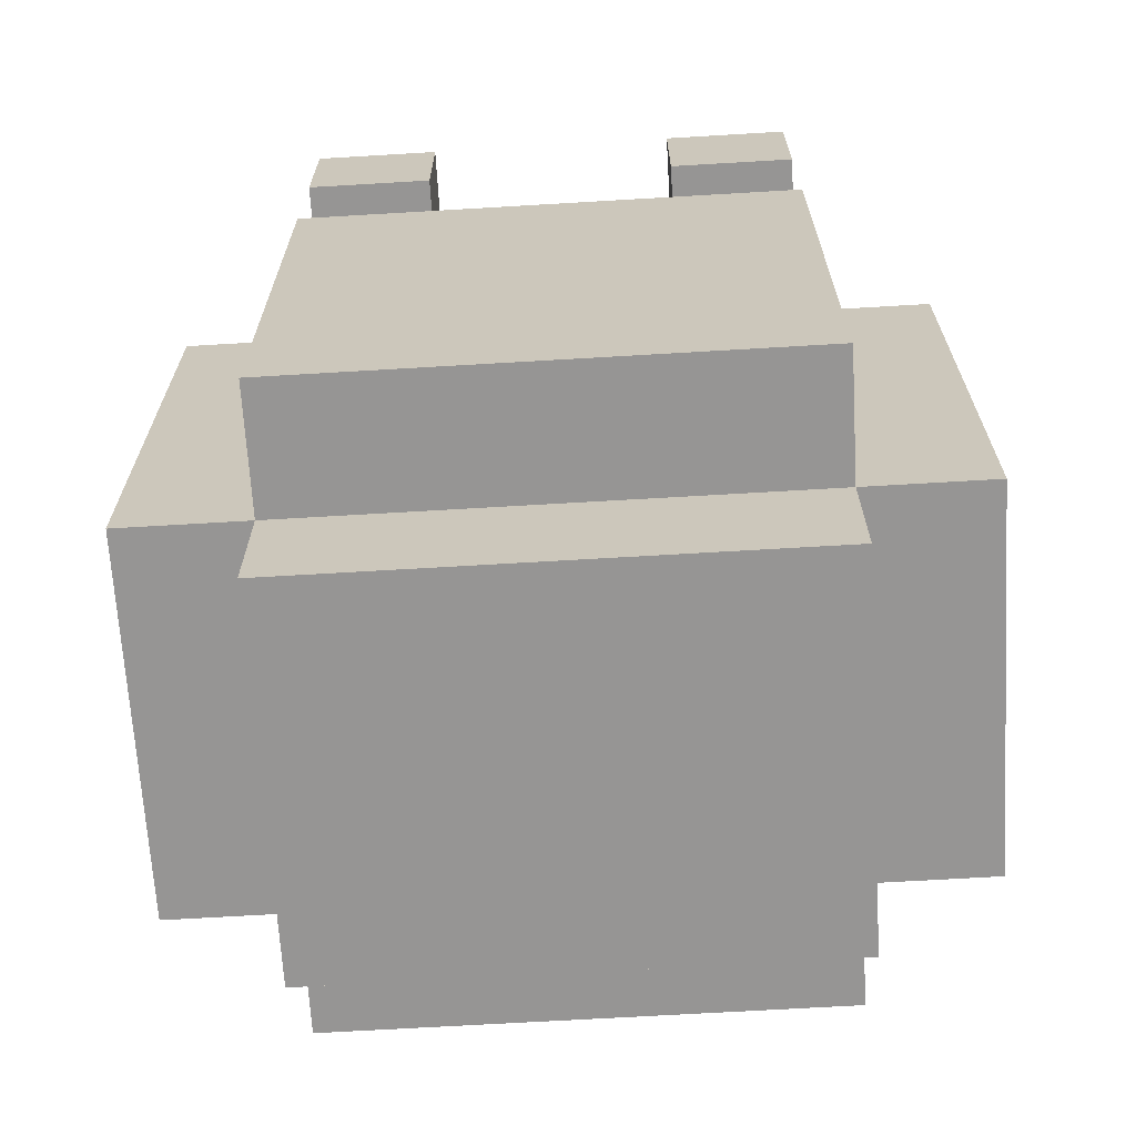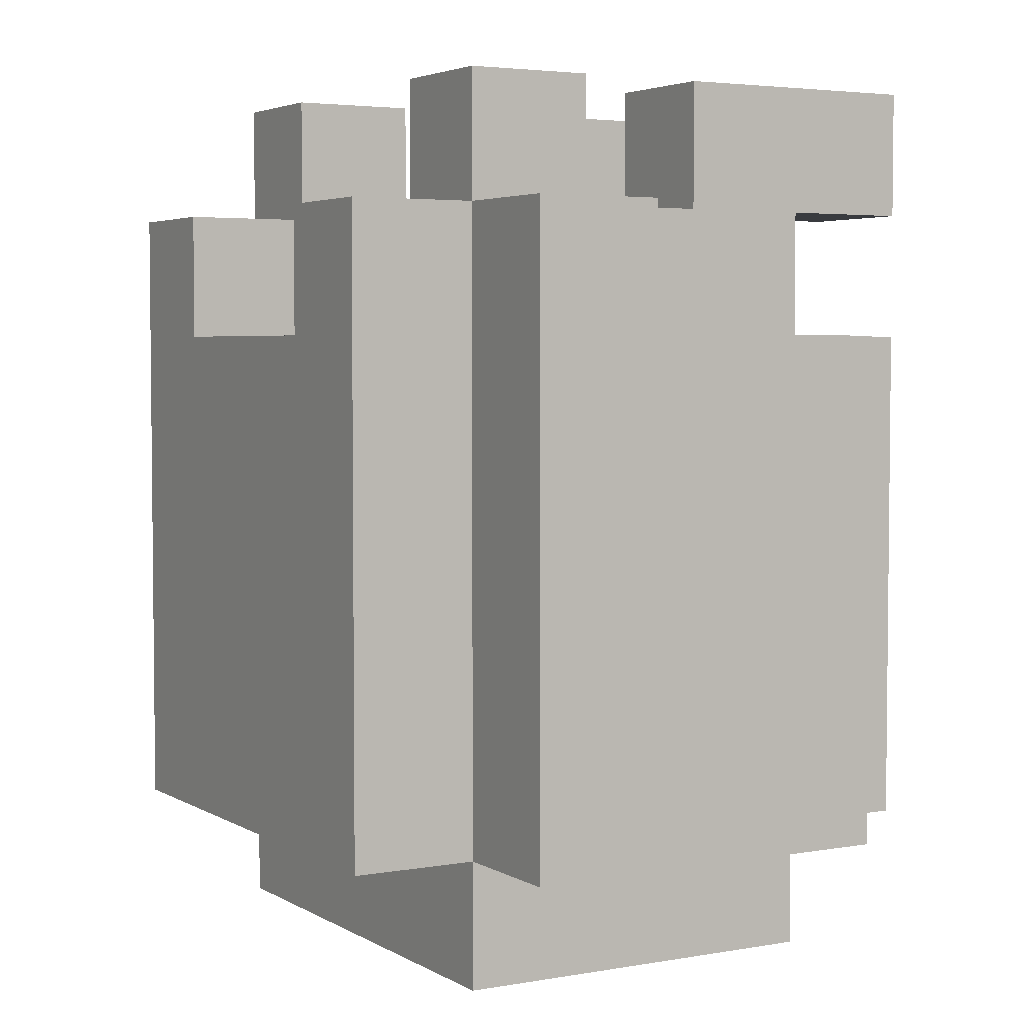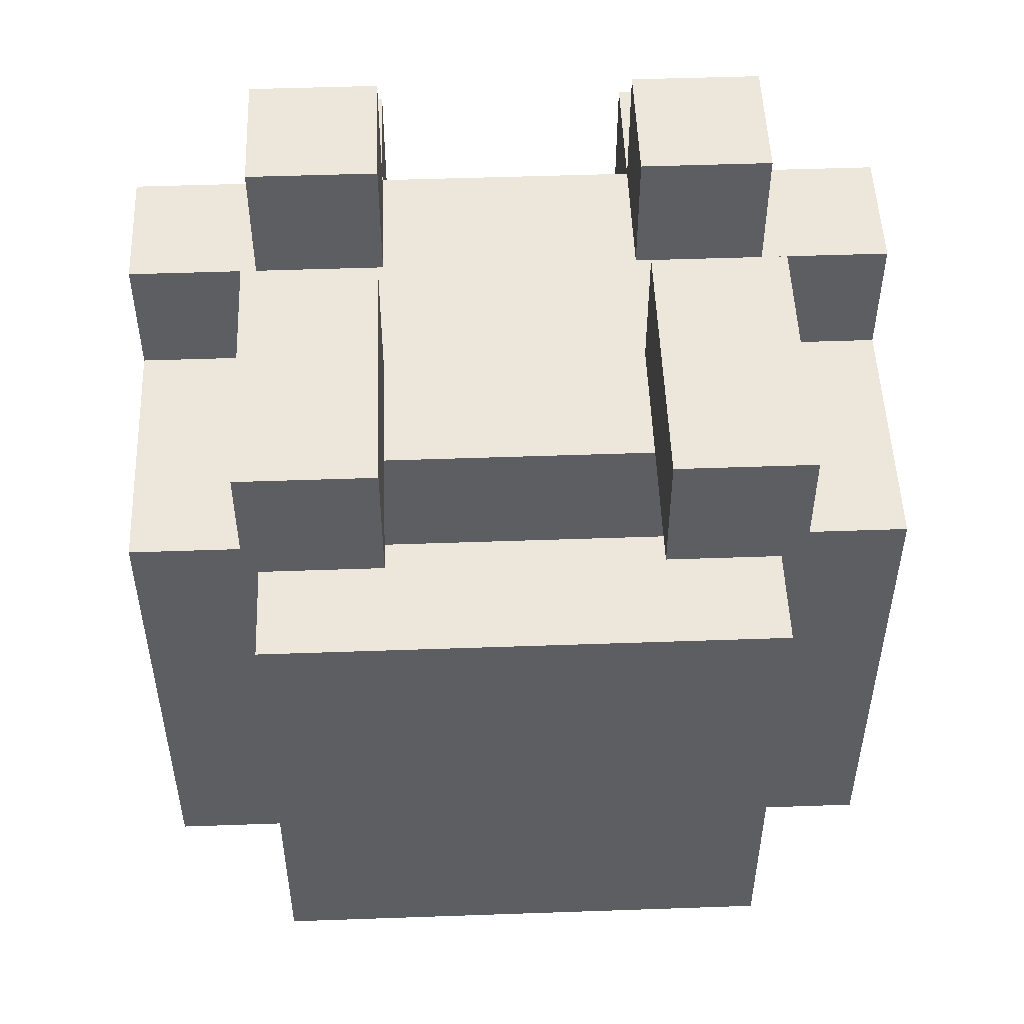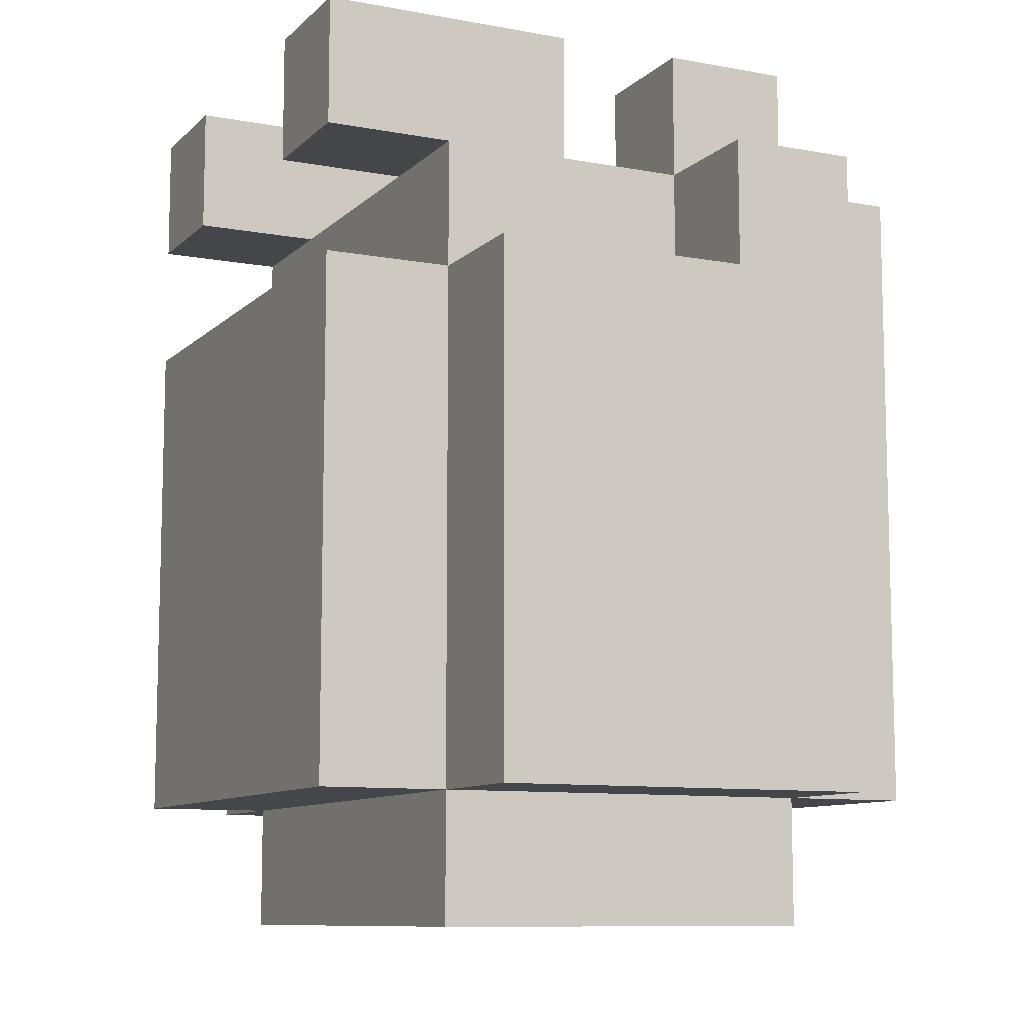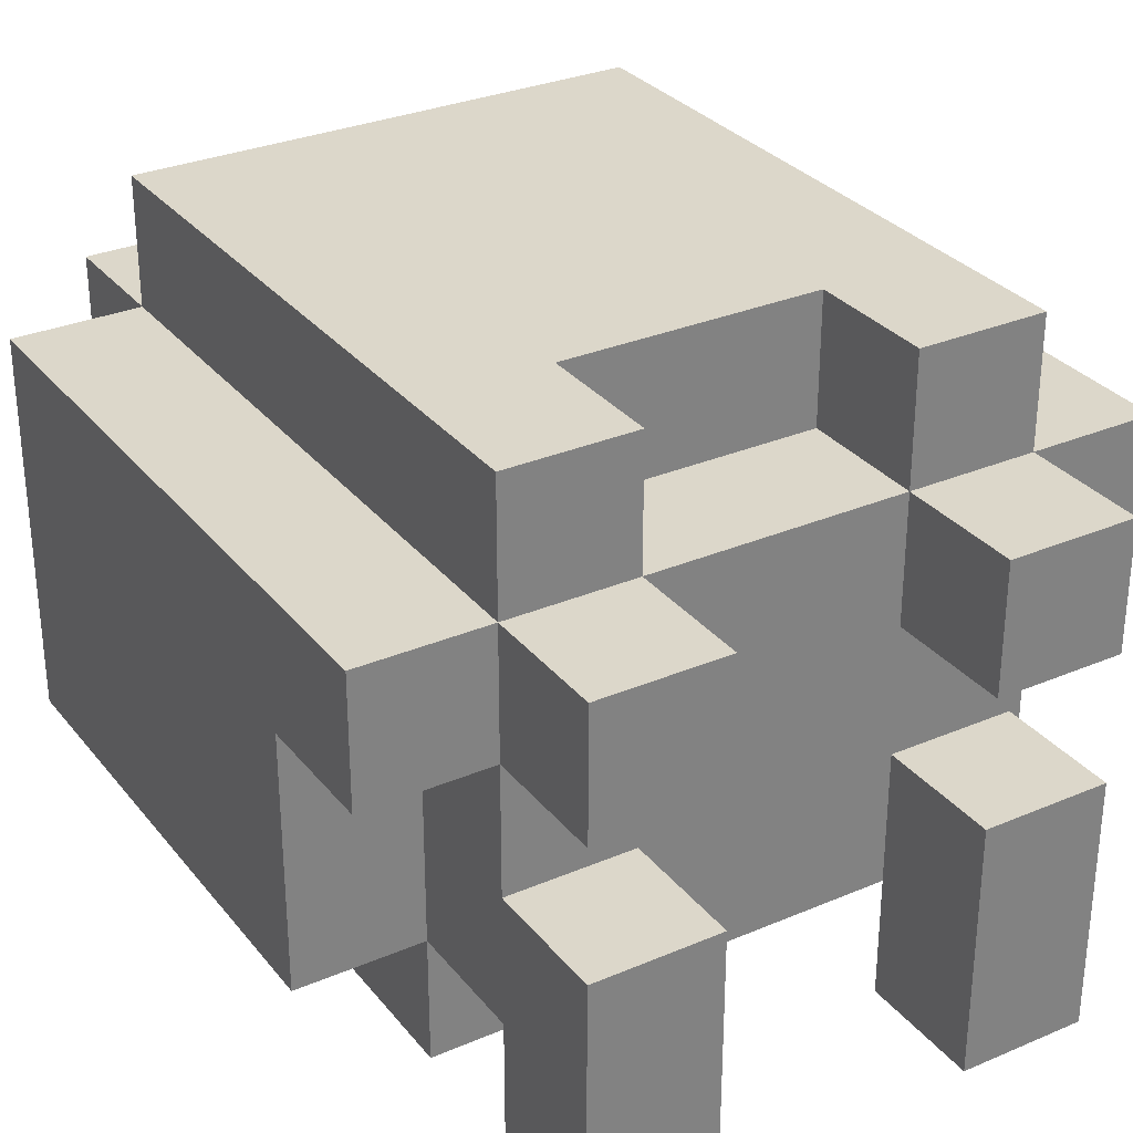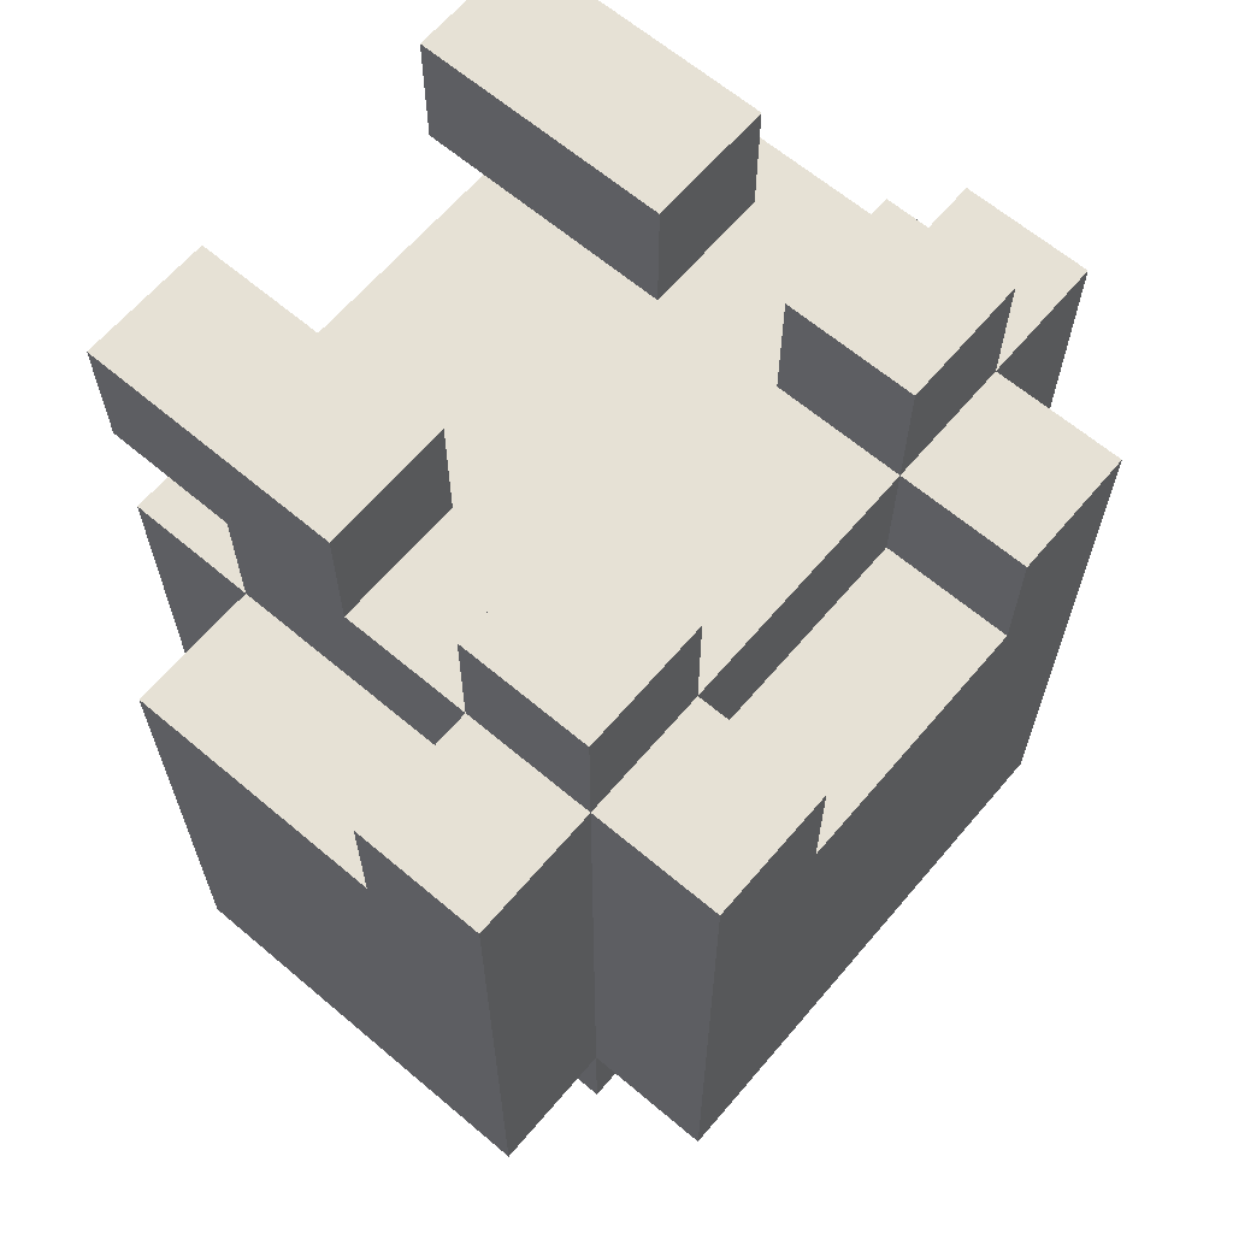
<metadata>
{"format":"obj","ext":"obj","renderer":"f3d","projection":"perspective","resolution":1024,"background":"white","views":[{"elev":-67.5,"azim":3.4,"up":"+Z"},{"elev":3.9,"azim":-120.0,"up":"+Z"},{"elev":51.0,"azim":-2.2,"up":"+Z"},{"elev":-9.7,"azim":64.4,"up":"+Z"},{"elev":30.6,"azim":-31.5,"up":"+Y"},{"elev":64.4,"azim":130.4,"up":"+Z"}]}
</metadata>
<code>
g CrabBody
v -3 1 1
v -3 1 -3
v -3 2 -0
v -3 2 -2
v -3 3 2
v -3 3 1
v -3 4 2
v -3 4 -0
v -3 4 -2
v -3 4 -3
v -2 0 3
v -2 0 2
v -2 0 1
v -2 0 -3
v -2 1 2
v -2 1 1
v -2 1 -3
v -2 1 -4
v -2 2 3
v -2 2 2
v -2 2 1
v -2 3 3
v -2 3 2
v -2 3 1
v -2 4 3
v -2 4 2
v -2 4 -0
v -2 4 -2
v -2 4 -3
v -2 4 -4
v -2 5 2
v -2 5 -3
v 1 0 3
v 1 0 2
v 1 1 2
v 1 2 3
v 1 2 2
v 1 3 3
v 1 3 2
v 1 4 3
v 1 4 2
v 1 4 1
v 1 5 2
v 1 5 1
v -1 0 3
v -1 0 2
v -1 1 2
v -1 2 3
v -1 2 2
v -1 3 3
v -1 3 2
v -1 4 3
v -1 4 2
v -1 4 1
v -1 5 2
v -1 5 1
v 2 0 3
v 2 0 2
v 2 0 1
v 2 0 -3
v 2 1 2
v 2 1 1
v 2 1 -3
v 2 1 -4
v 2 2 3
v 2 2 2
v 2 2 1
v 2 3 3
v 2 3 2
v 2 3 1
v 2 4 3
v 2 4 2
v 2 4 -0
v 2 4 -2
v 2 4 -3
v 2 4 -4
v 2 5 2
v 2 5 -3
v 3 1 1
v 3 1 -3
v 3 2 -0
v 3 2 -2
v 3 3 2
v 3 3 1
v 3 4 2
v 3 4 -0
v 3 4 -2
v 3 4 -3
v -2 0 3
v -2 2 3
v -2 3 3
v -2 4 3
v -1 0 3
v -1 2 3
v -1 3 3
v -1 4 3
v 1 0 3
v 1 2 3
v 1 3 3
v 1 4 3
v 2 0 3
v 2 2 3
v 2 3 3
v 2 4 3
v -3 3 2
v -3 4 2
v -2 2 2
v -2 3 2
v -2 4 2
v -2 5 2
v -1 1 2
v -1 2 2
v -1 3 2
v -1 4 2
v -1 5 2
v 1 1 2
v 1 2 2
v 1 3 2
v 1 4 2
v 1 5 2
v 2 2 2
v 2 3 2
v 2 4 2
v 2 5 2
v 3 3 2
v 3 4 2
v -3 1 1
v -3 3 1
v -2 0 1
v -2 1 1
v -2 2 1
v -2 3 1
v -1 1 1
v -1 4 1
v -1 5 1
v 1 1 1
v 1 4 1
v 1 5 1
v 2 0 1
v 2 1 1
v 2 2 1
v 2 3 1
v 3 1 1
v 3 3 1
v -2 0 2
v -2 1 2
v -1 0 2
v -1 1 2
v 1 0 2
v 1 1 2
v 2 0 2
v 2 1 2
v -3 1 -3
v -3 4 -3
v -2 0 -3
v -2 1 -3
v -2 4 -3
v -2 5 -3
v 2 0 -3
v 2 1 -3
v 2 4 -3
v 2 5 -3
v 3 1 -3
v 3 4 -3
v -2 1 -4
v -2 4 -4
v 2 1 -4
v 2 4 -4
v -2 0 3
v -1 0 3
v 1 0 3
v 2 0 3
v -2 0 2
v -1 0 2
v 1 0 2
v 2 0 2
v -2 0 1
v 2 0 1
v -2 0 -3
v 2 0 -3
v -2 1 2
v -1 1 2
v 1 1 2
v 2 1 2
v -3 1 1
v -2 1 1
v -1 1 1
v 1 1 1
v 2 1 1
v 3 1 1
v -3 1 -3
v -2 1 -3
v 2 1 -3
v 3 1 -3
v -2 1 -4
v 2 1 -4
v -2 3 3
v -1 3 3
v 1 3 3
v 2 3 3
v -3 3 2
v -2 3 2
v -1 3 2
v 1 3 2
v 2 3 2
v 3 3 2
v -3 3 1
v -2 3 1
v 2 3 1
v 3 3 1
v -2 2 3
v -1 2 3
v 1 2 3
v 2 2 3
v -2 2 2
v -1 2 2
v 1 2 2
v 2 2 2
v -2 4 3
v -1 4 3
v 1 4 3
v 2 4 3
v -3 4 2
v -2 4 2
v -1 4 2
v 1 4 2
v 2 4 2
v 3 4 2
v -1 4 1
v 1 4 1
v -3 4 -0
v -2 4 -0
v 2 4 -0
v 3 4 -0
v -3 4 -2
v -2 4 -2
v 2 4 -2
v 3 4 -2
v -3 4 -3
v -2 4 -3
v 2 4 -3
v 3 4 -3
v -2 4 -4
v 2 4 -4
v -2 5 2
v -1 5 2
v 1 5 2
v 2 5 2
v -1 5 1
v 1 5 1
v -2 5 -3
v 2 5 -3
f 3 2 1
f 4 2 3
f 6 3 1
f 7 6 5
f 8 4 3
f 8 6 7
f 8 3 6
f 9 2 4
f 9 4 8
f 10 2 9
f 15 12 11
f 16 14 13
f 17 14 16
f 19 15 11
f 19 16 15
f 20 16 19
f 21 16 20
f 23 21 20
f 24 21 23
f 25 23 22
f 26 23 25
f 29 18 17
f 30 18 29
f 31 28 27
f 31 29 28
f 31 27 26
f 32 29 31
f 35 34 33
f 36 35 33
f 37 35 36
f 40 39 38
f 41 39 40
f 43 42 41
f 44 42 43
f 45 46 47
f 45 47 48
f 48 47 49
f 50 51 52
f 52 51 53
f 53 54 55
f 55 54 56
f 57 58 61
f 59 60 62
f 62 60 63
f 57 61 65
f 61 62 65
f 65 62 66
f 66 62 67
f 66 67 69
f 69 67 70
f 68 69 71
f 71 69 72
f 63 64 75
f 75 64 76
f 73 74 77
f 74 75 77
f 72 73 77
f 77 75 78
f 79 80 81
f 81 80 82
f 79 81 84
f 83 84 85
f 81 82 86
f 85 84 86
f 84 81 86
f 82 80 87
f 86 82 87
f 87 80 88
f 93 90 89
f 94 90 93
f 95 92 91
f 96 92 95
f 101 98 97
f 102 98 101
f 103 100 99
f 104 100 103
f 108 106 105
f 109 106 108
f 112 108 107
f 113 108 112
f 114 110 109
f 115 110 114
f 116 113 112
f 116 112 111
f 116 114 113
f 117 114 116
f 118 114 117
f 119 114 118
f 121 118 117
f 122 118 121
f 123 120 119
f 124 120 123
f 125 123 122
f 126 123 125
f 130 128 127
f 131 128 130
f 132 128 131
f 133 130 129
f 136 133 129
f 137 135 134
f 138 135 137
f 139 136 129
f 140 136 139
f 143 142 141
f 143 141 140
f 144 142 143
f 145 146 147
f 147 146 148
f 149 150 151
f 151 150 152
f 153 154 156
f 156 154 157
f 155 156 159
f 159 156 160
f 157 158 161
f 161 158 162
f 160 161 163
f 163 161 164
f 165 166 167
f 167 166 168
f 173 170 169
f 174 170 173
f 175 172 171
f 176 172 175
f 179 178 177
f 180 178 179
f 186 182 181
f 187 183 182
f 187 182 186
f 188 184 183
f 188 183 187
f 189 184 188
f 191 186 185
f 192 186 191
f 193 190 189
f 194 190 193
f 195 193 192
f 196 193 195
f 202 198 197
f 203 198 202
f 204 200 199
f 205 200 204
f 207 202 201
f 208 202 207
f 209 206 205
f 210 206 209
f 211 212 215
f 215 212 216
f 213 214 217
f 217 214 218
f 219 220 224
f 224 220 225
f 221 222 226
f 226 222 227
f 225 226 229
f 229 226 230
f 223 224 231
f 231 224 232
f 227 228 233
f 233 228 234
f 231 232 235
f 235 232 236
f 233 234 237
f 237 234 238
f 235 236 239
f 239 236 240
f 237 238 241
f 241 238 242
f 240 241 243
f 243 241 244
f 245 246 249
f 247 248 250
f 245 249 251
f 249 250 251
f 250 248 252
f 251 250 252

</code>
